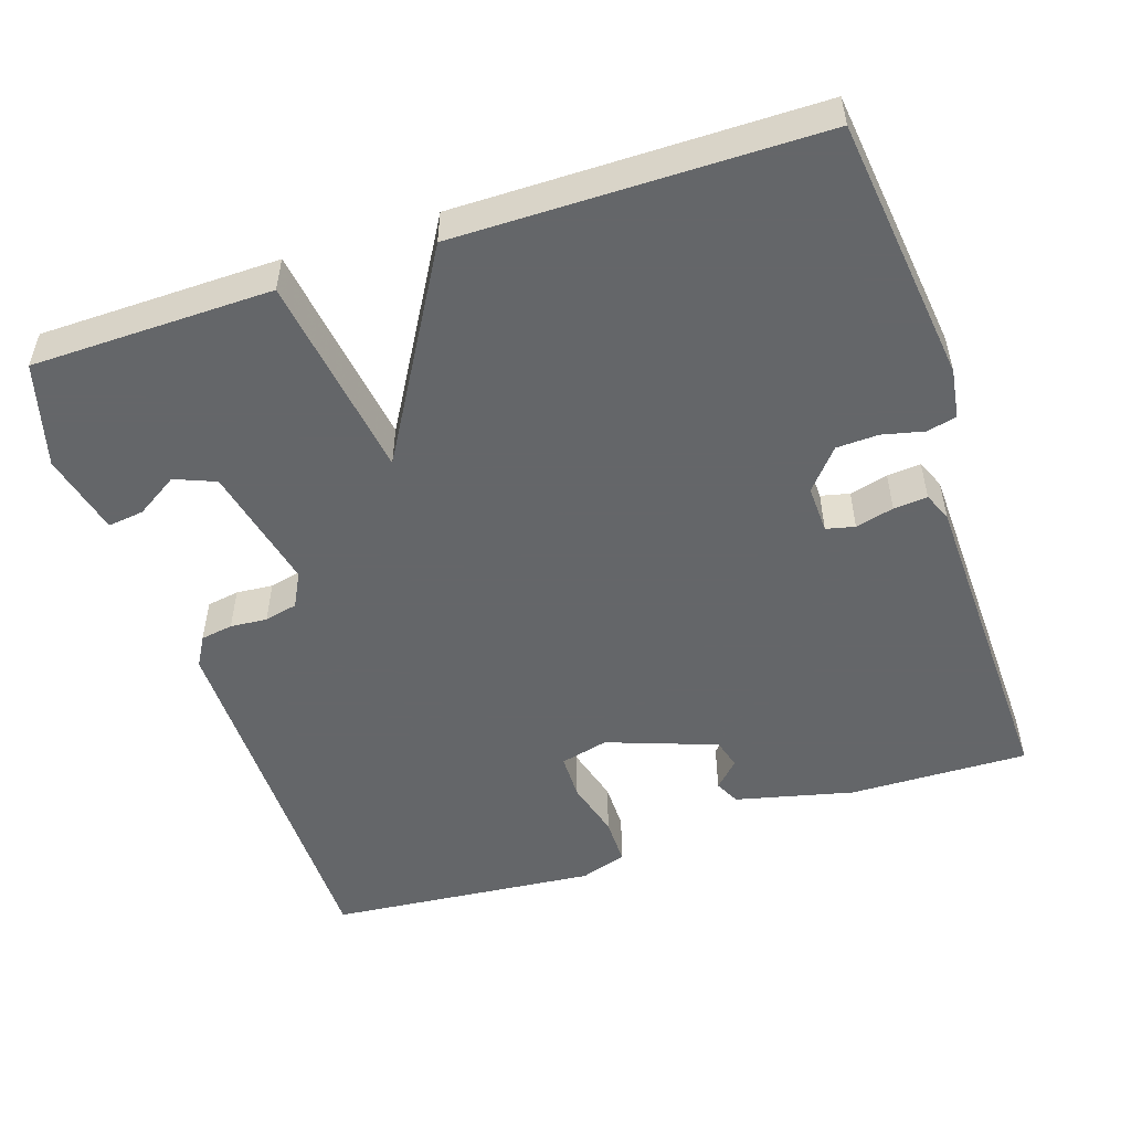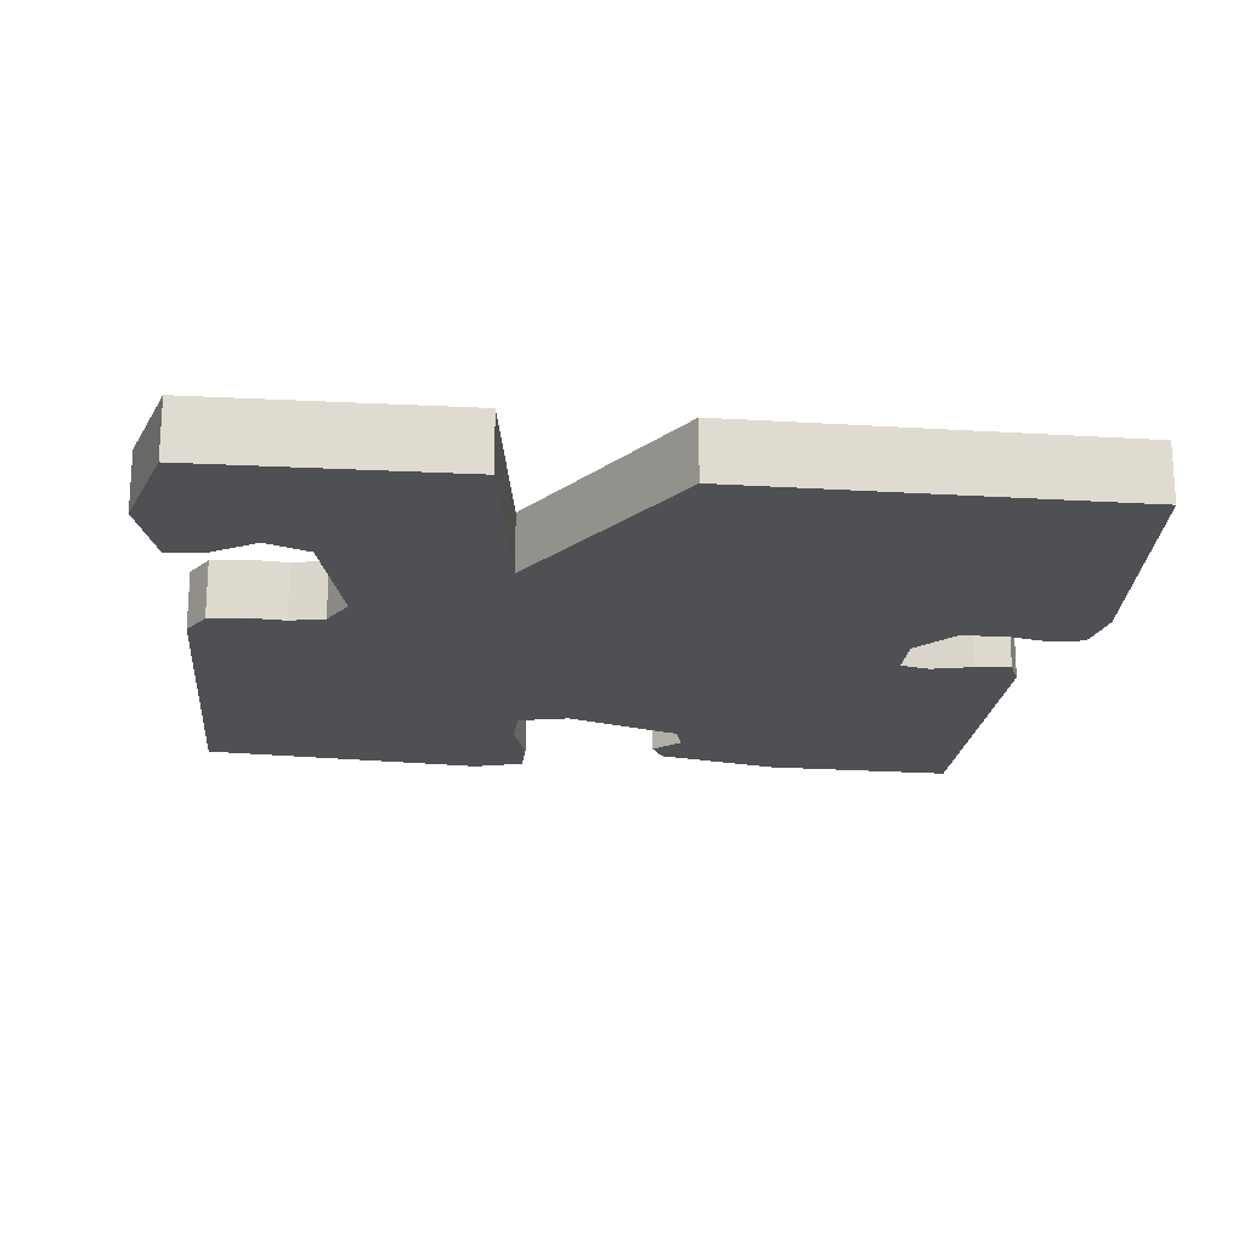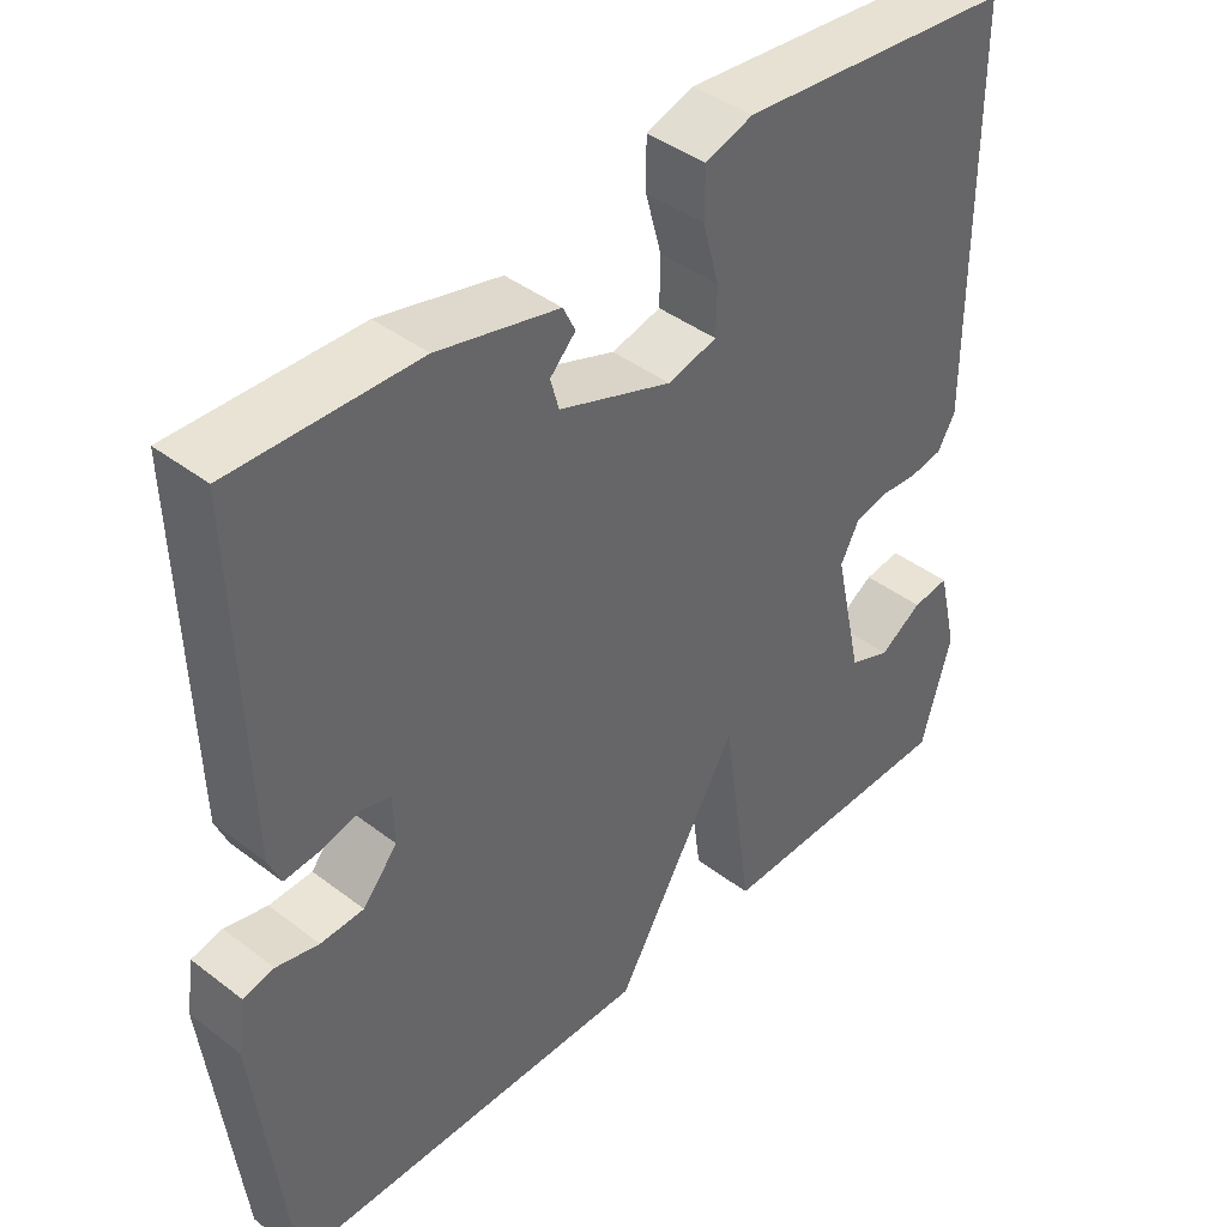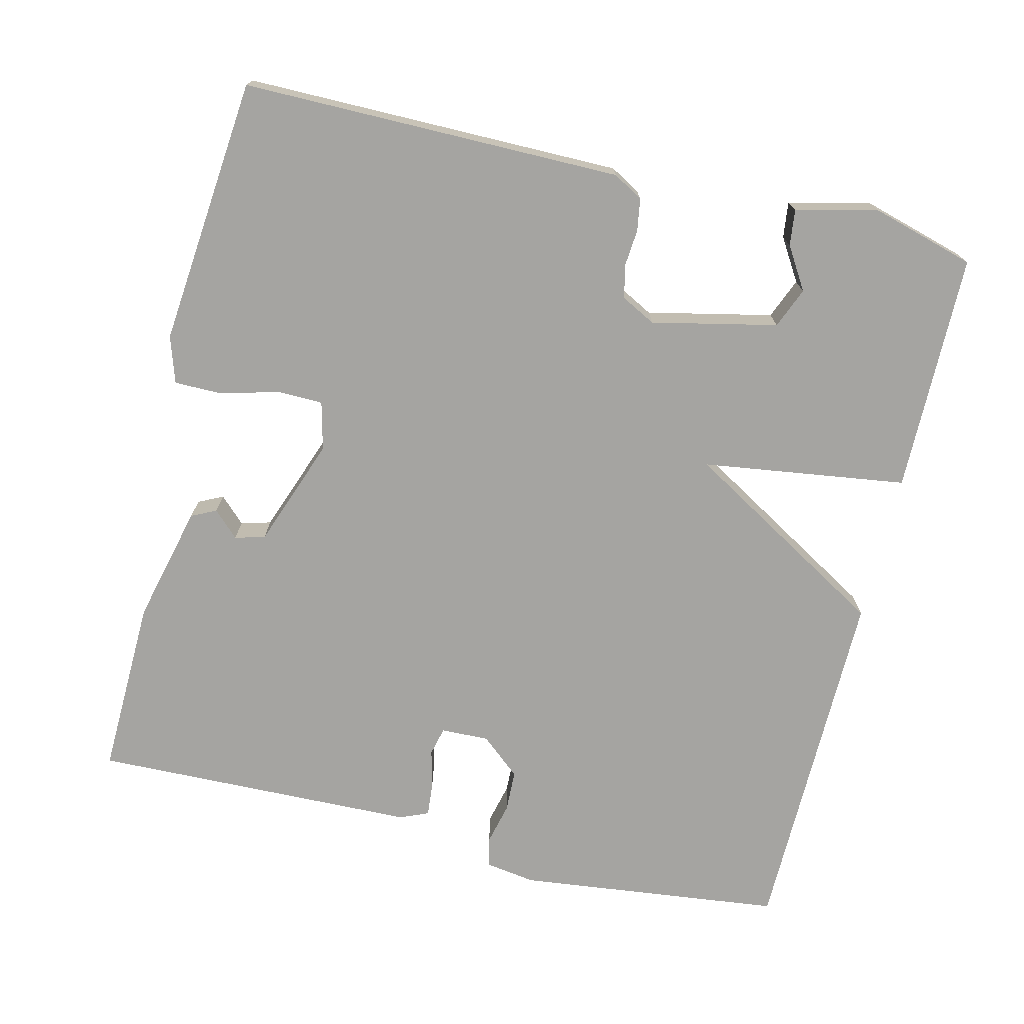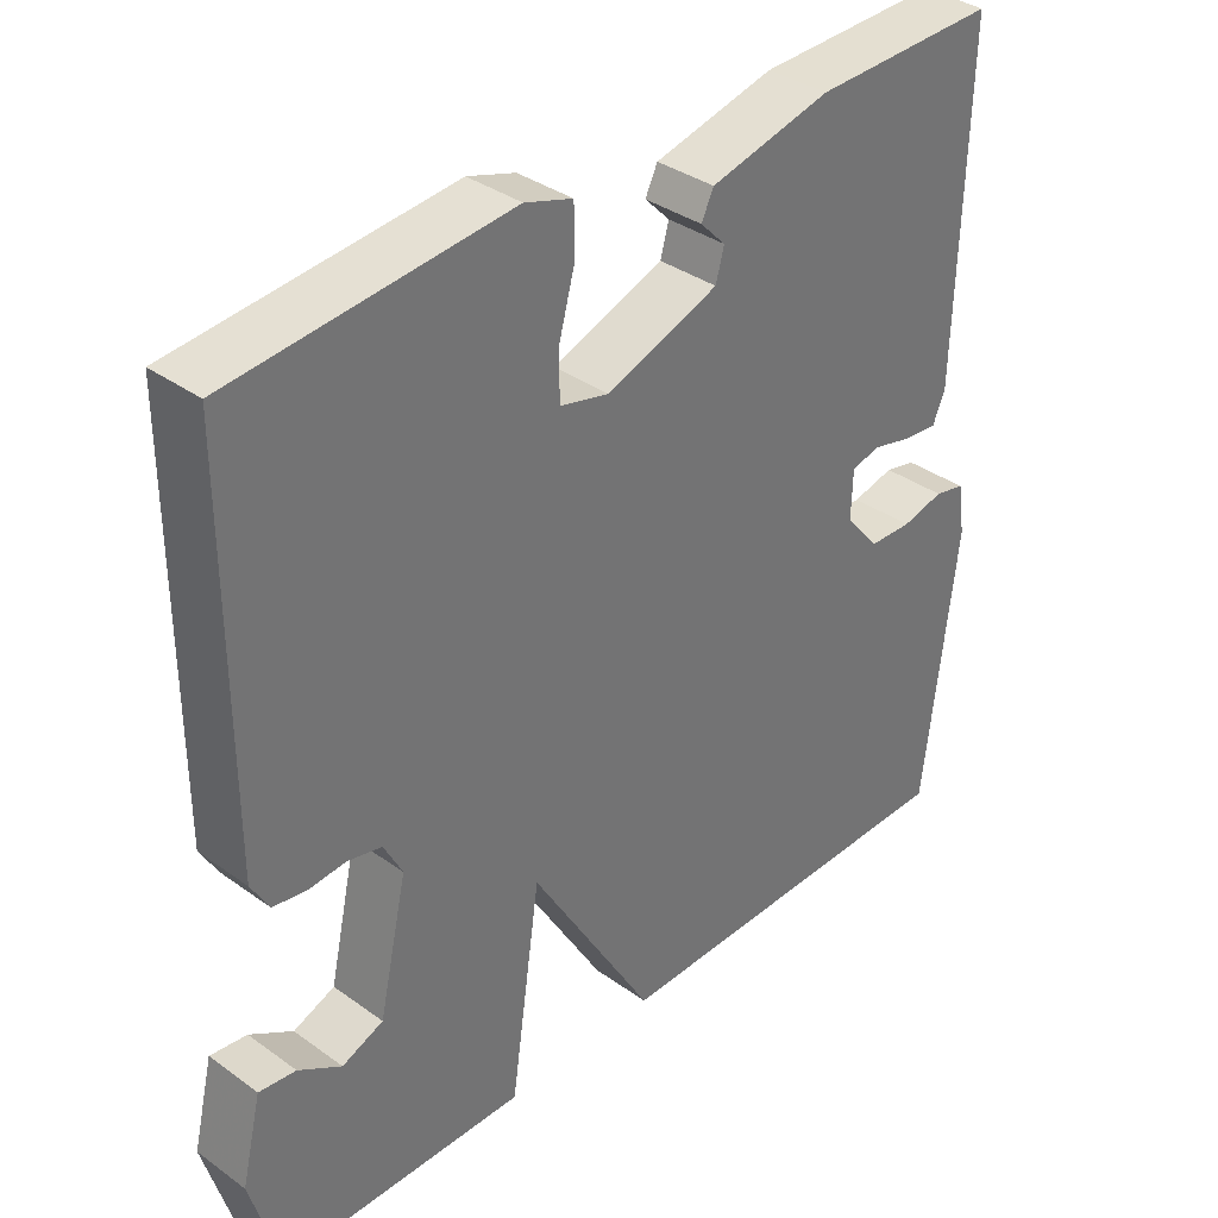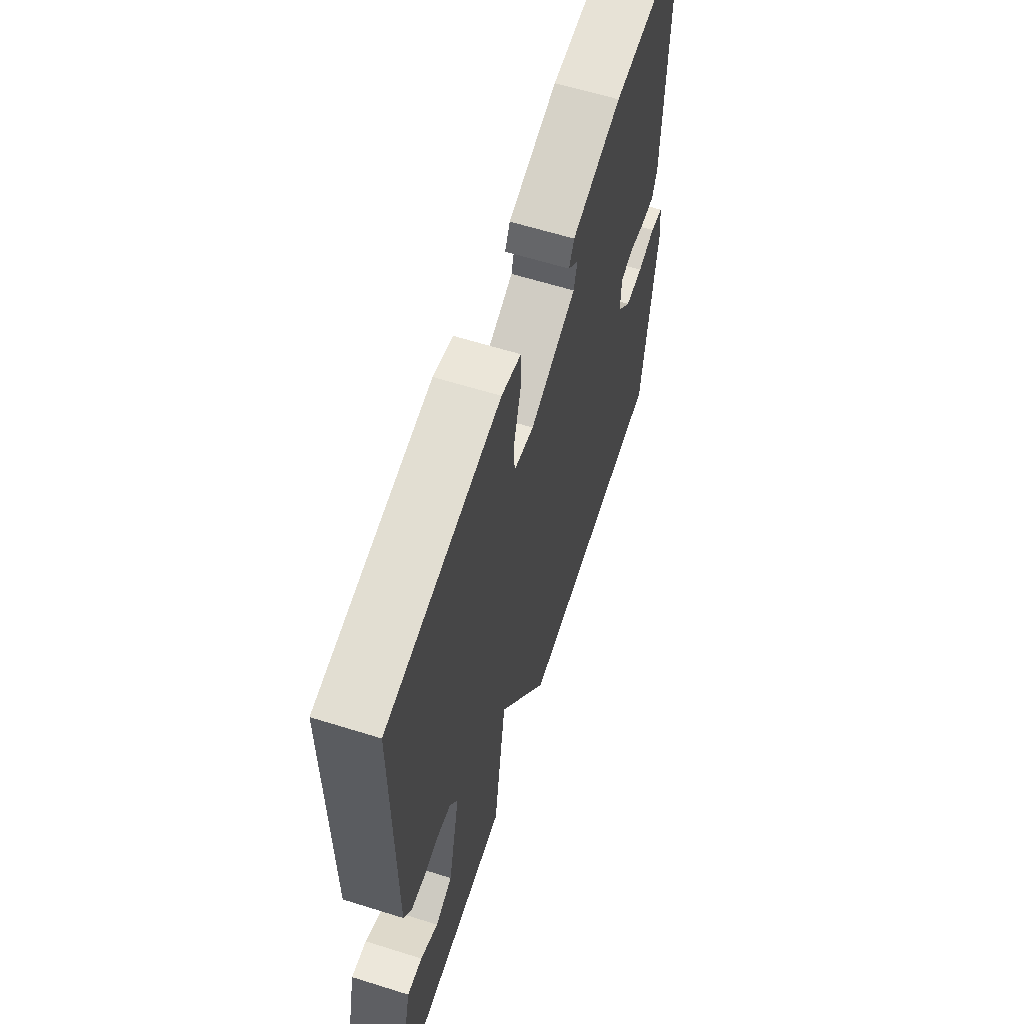
<metadata>
{"format":"obj","ext":"obj","renderer":"f3d","projection":"perspective","resolution":1024,"background":"white","views":[{"elev":-51.7,"azim":-161.6,"up":"+Y"},{"elev":-19.1,"azim":173.7,"up":"+Y"},{"elev":41.9,"azim":-47.4,"up":"+Z"},{"elev":-73.2,"azim":76.3,"up":"+Y"},{"elev":35.9,"azim":133.3,"up":"+Z"},{"elev":62.2,"azim":107.6,"up":"+Z"}]}
</metadata>
<code>
v -0.5 0.07 -0.5
v -0.542 0.07 -0.146
v -0.532 0.07 -0.079
v -0.492 0.07 -0.07
v -0.437 0.07 -0.083
v -0.381 0.07 -0.081
v -0.336 0.07 -0.028
v -0.338 0.07 0.036
v -0.376 0.07 0.045
v -0.427 0.07 0.032
v -0.472 0.07 0.028
v -0.488 0.07 0.066
v -0.5 0.07 0.5
v -0.261 0.07 0.494
v -0.104 0.07 0.456
v -0.088 0.07 0.423
v -0.121 0.07 0.389
v -0.11 0.07 0.349
v 0.036 0.07 0.296
v 0.1 0.07 0.312
v 0.101 0.07 0.373
v 0.08 0.07 0.45
v 0.08 0.07 0.514
v 0.142 0.07 0.534
v 0.5 0.07 0.5
v 0.501 0.07 -0.006
v 0.478 0.07 -0.046
v 0.435 0.07 -0.053
v 0.386 0.07 -0.049
v 0.342 0.07 -0.059
v 0.318 0.07 -0.105
v 0.355 0.07 -0.272
v 0.409 0.07 -0.294
v 0.465 0.07 -0.259
v 0.513 0.07 -0.253
v 0.539 0.07 -0.362
v 0.5 0.07 -0.5
v 0.18 0.07 -0.504
v 0.141 0.07 -0.231
v -0.02 0.07 -0.504
v -0.5 0 -0.5
v -0.542 0 -0.146
v -0.532 0 -0.079
v -0.492 0 -0.07
v -0.437 0 -0.083
v -0.381 0 -0.081
v -0.336 0 -0.028
v -0.338 0 0.036
v -0.376 0 0.045
v -0.427 0 0.032
v -0.472 0 0.028
v -0.488 0 0.066
v -0.5 0 0.5
v -0.261 0 0.494
v -0.104 0 0.456
v -0.088 0 0.423
v -0.121 0 0.389
v -0.11 0 0.349
v 0.036 0 0.296
v 0.1 0 0.312
v 0.101 0 0.373
v 0.08 0 0.45
v 0.08 0 0.514
v 0.142 0 0.534
v 0.5 0 0.5
v 0.501 0 -0.006
v 0.478 0 -0.046
v 0.435 0 -0.053
v 0.386 0 -0.049
v 0.342 0 -0.059
v 0.318 0 -0.105
v 0.355 0 -0.272
v 0.409 0 -0.294
v 0.465 0 -0.259
v 0.513 0 -0.253
v 0.539 0 -0.362
v 0.5 0 -0.5
v 0.18 0 -0.504
v 0.141 0 -0.231
v -0.02 0 -0.504
f 3 4 5
f 2 3 5
f 1 2 5
f 40 1 5
f 39 40 5
f 36 37 38 39
f 33 34 35 36
f 32 33 36 39
f 39 5 6
f 32 39 6
f 31 32 6
f 27 28 29
f 26 27 29
f 25 26 29
f 24 25 29
f 23 24 29
f 22 23 29
f 21 22 29
f 20 21 29 30
f 31 6 7
f 30 31 7
f 20 30 7
f 19 20 7
f 15 16 17
f 14 15 17
f 13 14 17
f 12 13 17
f 11 12 17
f 11 17 18
f 10 11 18
f 9 10 18
f 8 9 18 19
f 7 8 19
f 45 44 43
f 45 43 42
f 45 42 41
f 45 41 80
f 45 80 79
f 79 78 77 76
f 76 75 74 73
f 79 76 73 72
f 46 45 79
f 46 79 72
f 46 72 71
f 69 68 67
f 69 67 66
f 69 66 65
f 69 65 64
f 69 64 63
f 69 63 62
f 69 62 61
f 70 69 61 60
f 47 46 71
f 47 71 70
f 47 70 60
f 47 60 59
f 57 56 55
f 57 55 54
f 57 54 53
f 57 53 52
f 57 52 51
f 58 57 51
f 58 51 50
f 58 50 49
f 59 58 49 48
f 59 48 47
f 1 41 42 2
f 2 42 43 3
f 3 43 44 4
f 4 44 45 5
f 5 45 46 6
f 6 46 47 7
f 7 47 48 8
f 8 48 49 9
f 9 49 50 10
f 10 50 51 11
f 11 51 52 12
f 12 52 53 13
f 13 53 54 14
f 14 54 55 15
f 15 55 56 16
f 16 56 57 17
f 17 57 58 18
f 18 58 59 19
f 19 59 60 20
f 20 60 61 21
f 21 61 62 22
f 22 62 63 23
f 23 63 64 24
f 24 64 65 25
f 25 65 66 26
f 26 66 67 27
f 27 67 68 28
f 28 68 69 29
f 29 69 70 30
f 30 70 71 31
f 31 71 72 32
f 32 72 73 33
f 33 73 74 34
f 34 74 75 35
f 35 75 76 36
f 36 76 77 37
f 37 77 78 38
f 38 78 79 39
f 39 79 80 40
f 40 80 41 1

</code>
